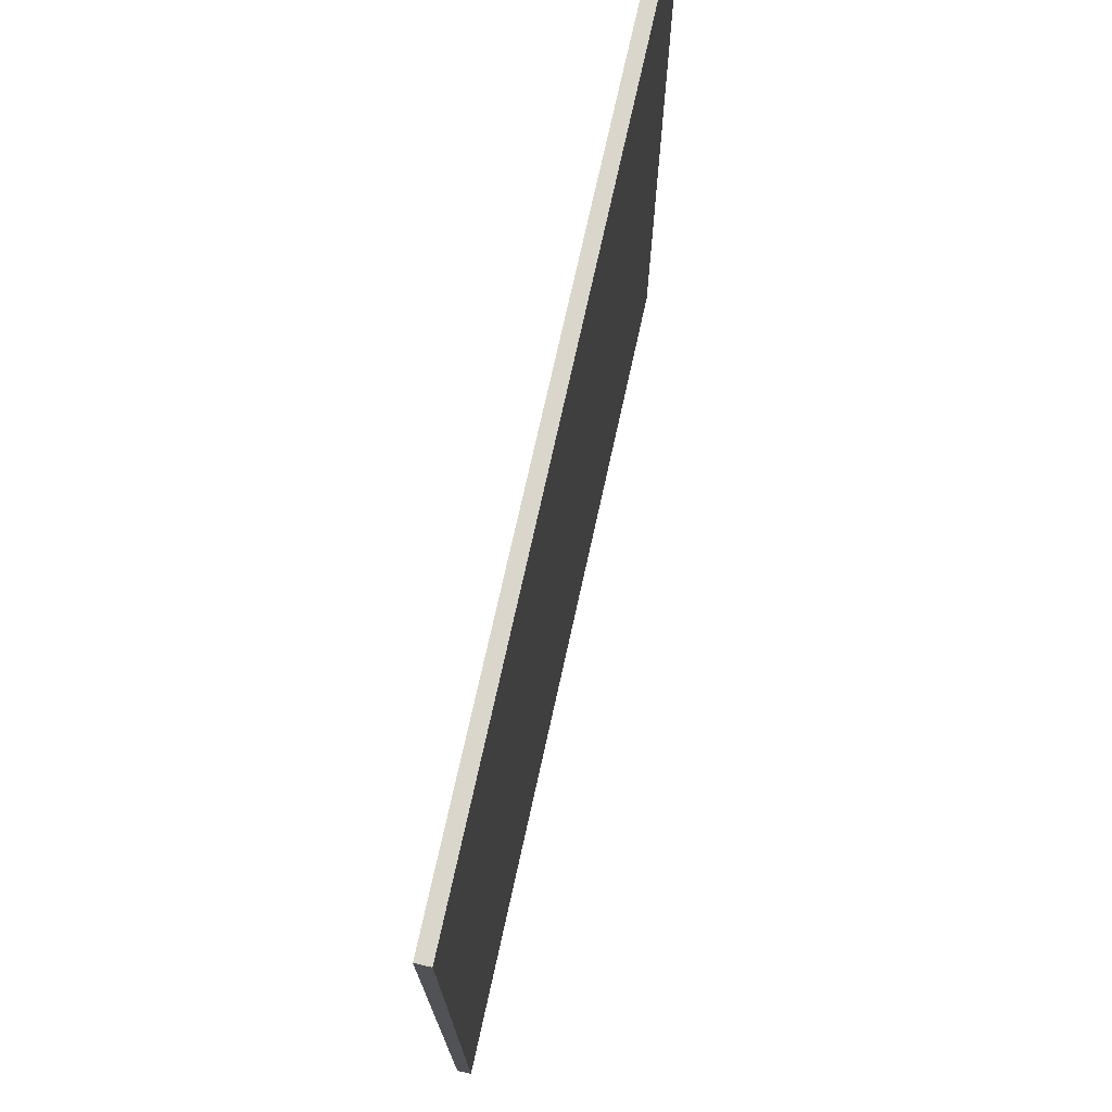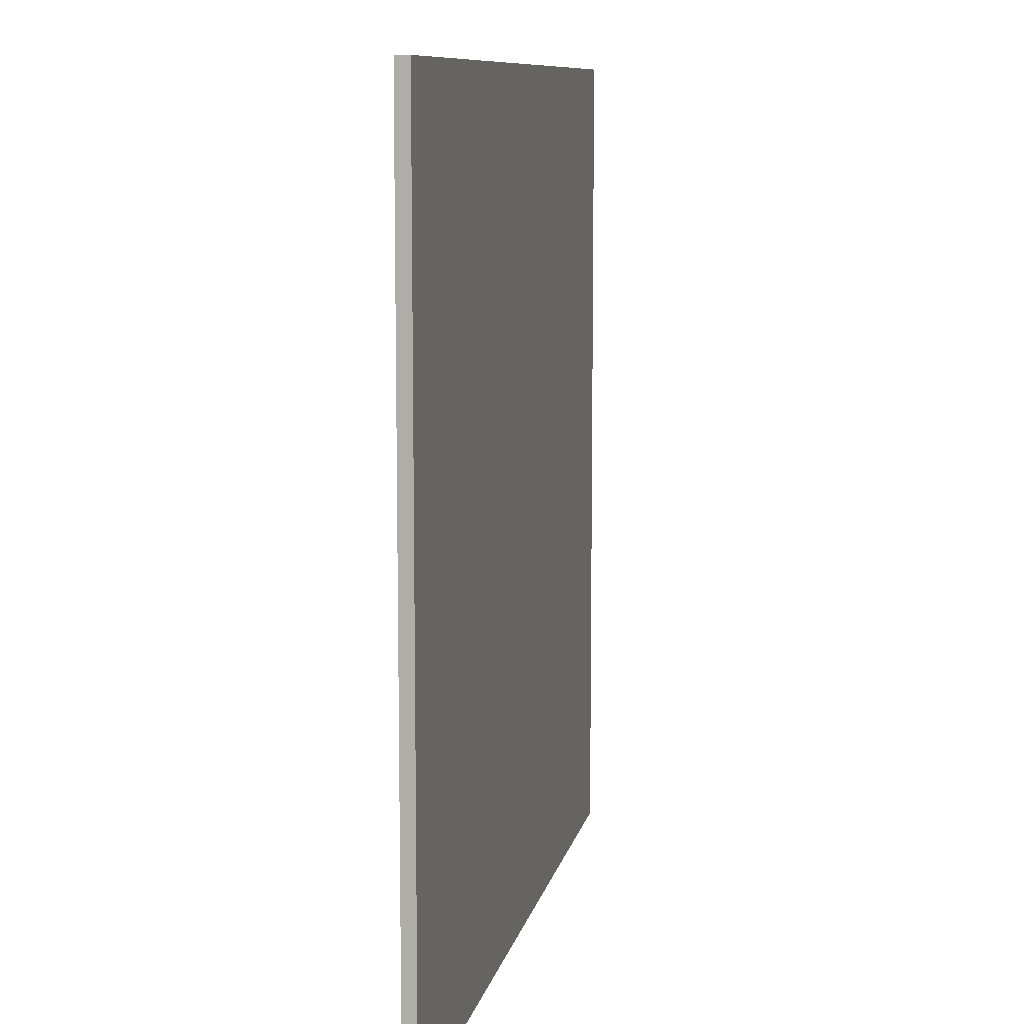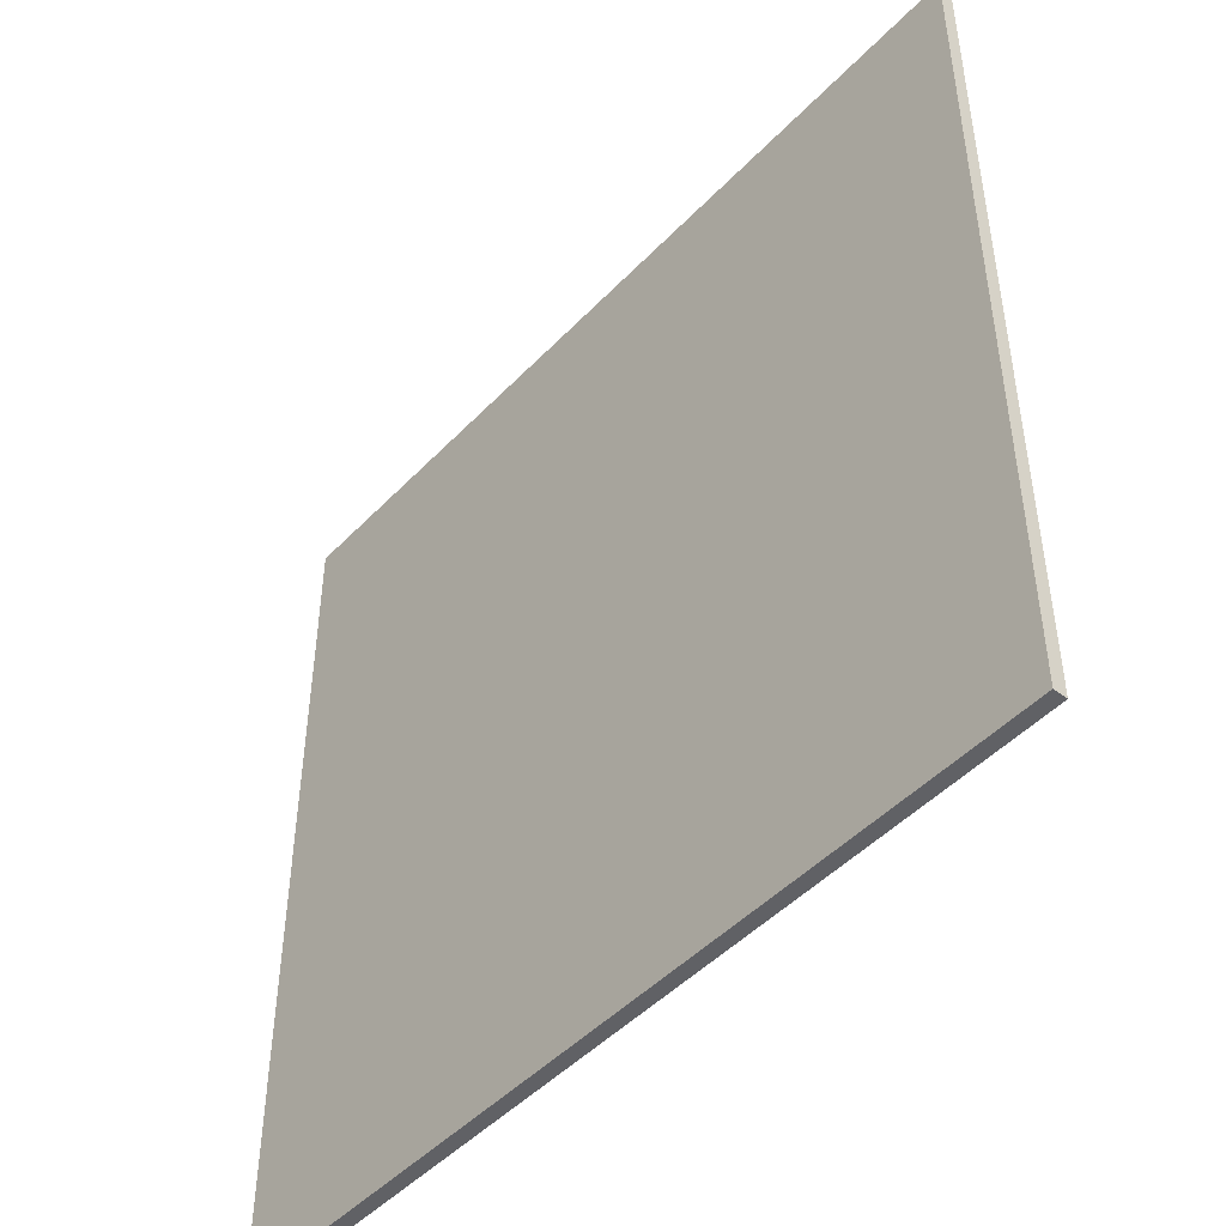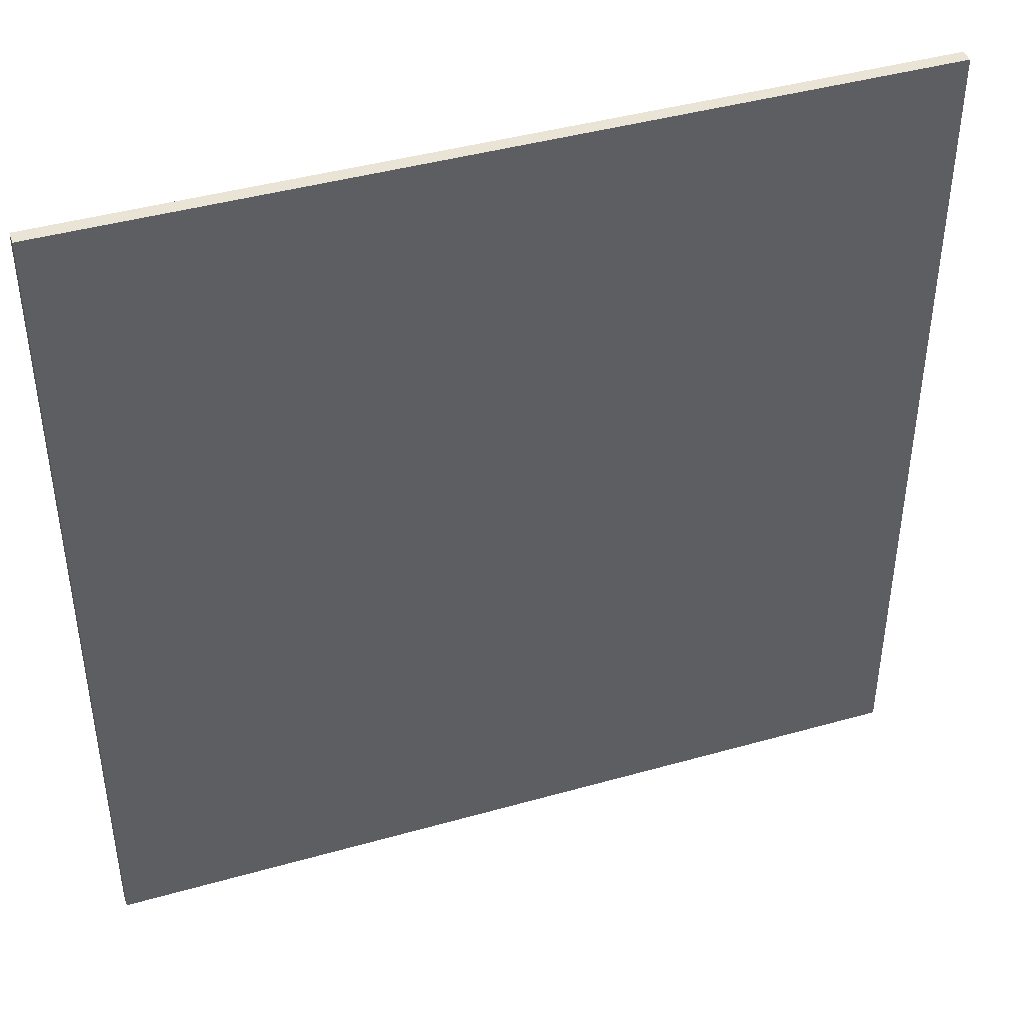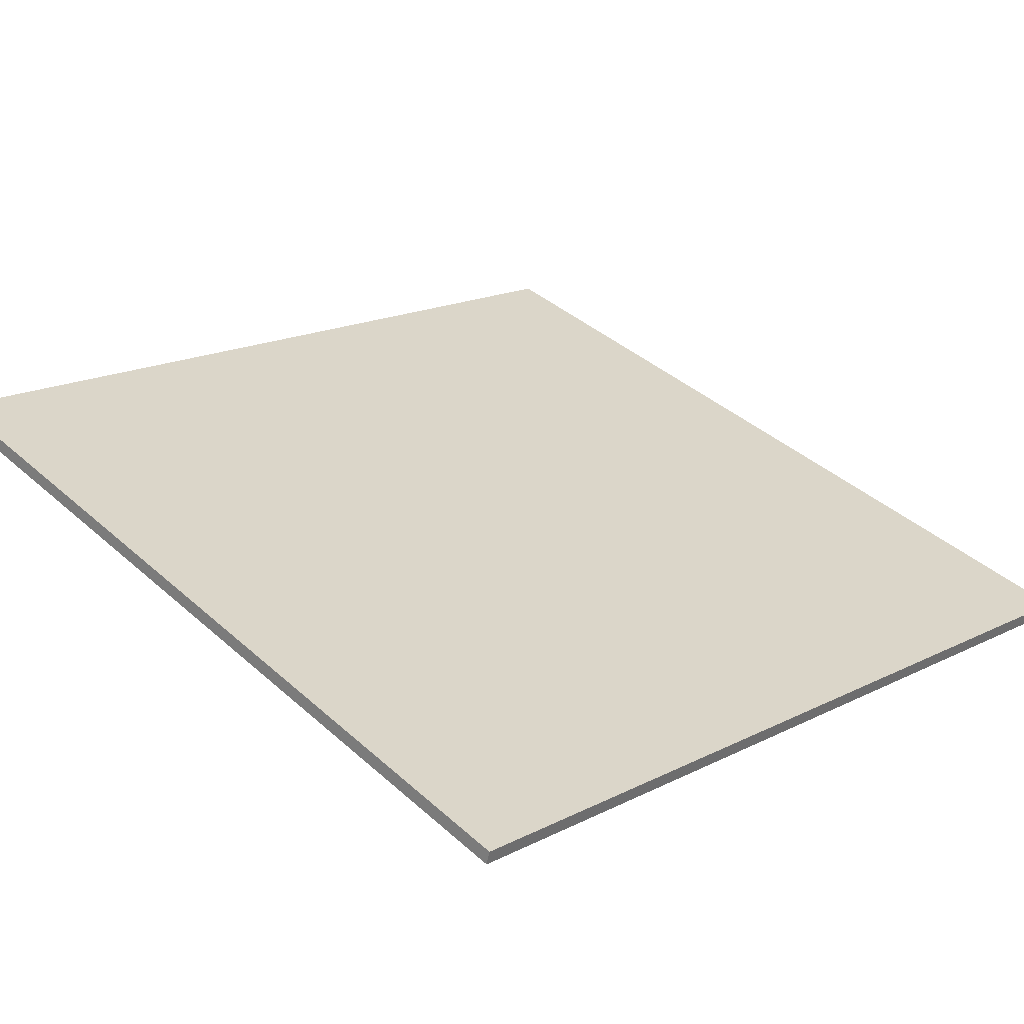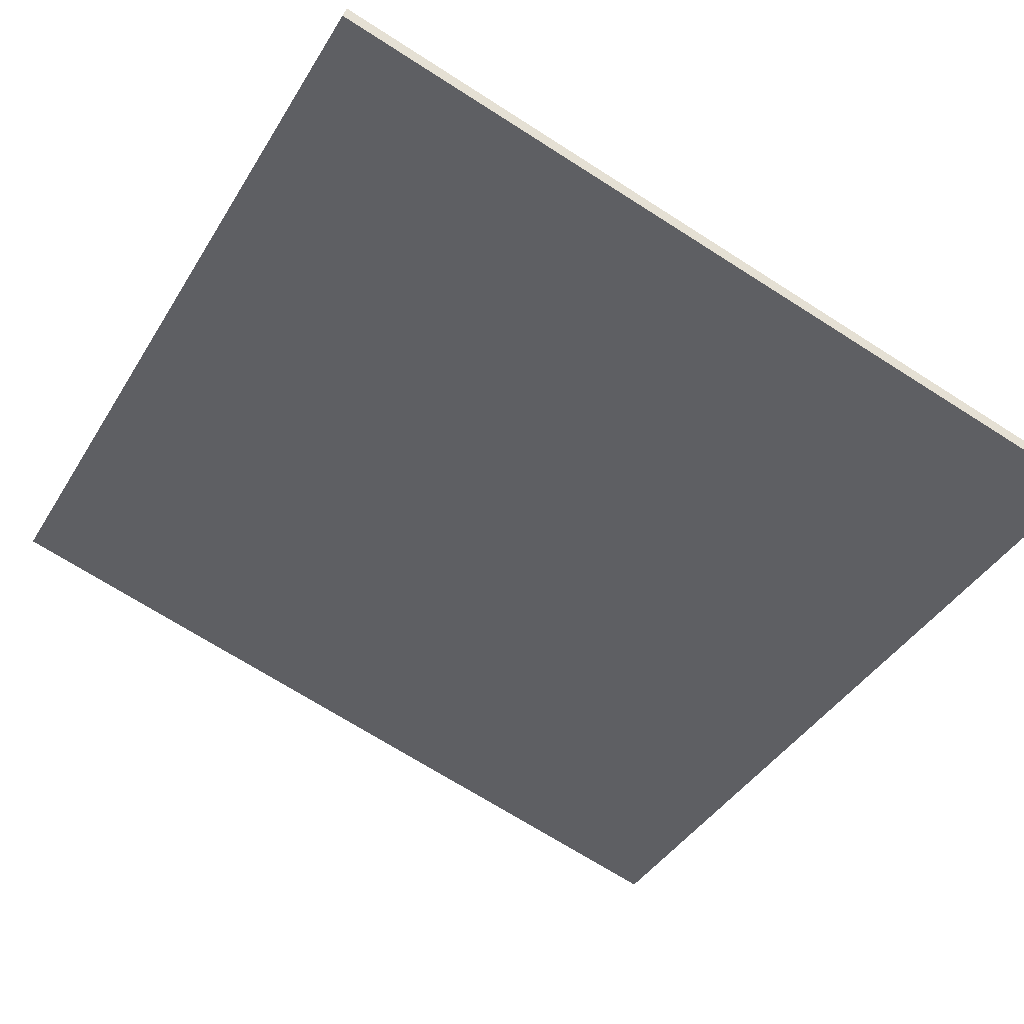
<metadata>
{"format":"obj","ext":"obj","renderer":"f3d","projection":"perspective","resolution":1024,"background":"white","views":[{"elev":74.0,"azim":-93.0,"up":"+Z"},{"elev":9.6,"azim":85.9,"up":"+Z"},{"elev":-47.5,"azim":33.6,"up":"+Z"},{"elev":42.7,"azim":-34.1,"up":"+Z"},{"elev":18.1,"azim":45.9,"up":"+Y"},{"elev":-41.2,"azim":-28.8,"up":"+Y"}]}
</metadata>
<code>
v -55.83 31.09 -4.542
v -55.83 31.09 4.542
v -55.79 31.23 -4.542
v -55.79 31.23 4.542
v -64.59 33.51 -4.542
v -64.59 33.51 4.542
v -64.55 33.66 -4.542
v -64.55 33.66 4.542
f 1 3 4
f 4 2 1
f 5 6 8
f 8 7 5
f 1 2 6
f 6 5 1
f 3 7 8
f 8 4 3
f 1 5 7
f 7 3 1
f 2 4 8
f 8 6 2

</code>
